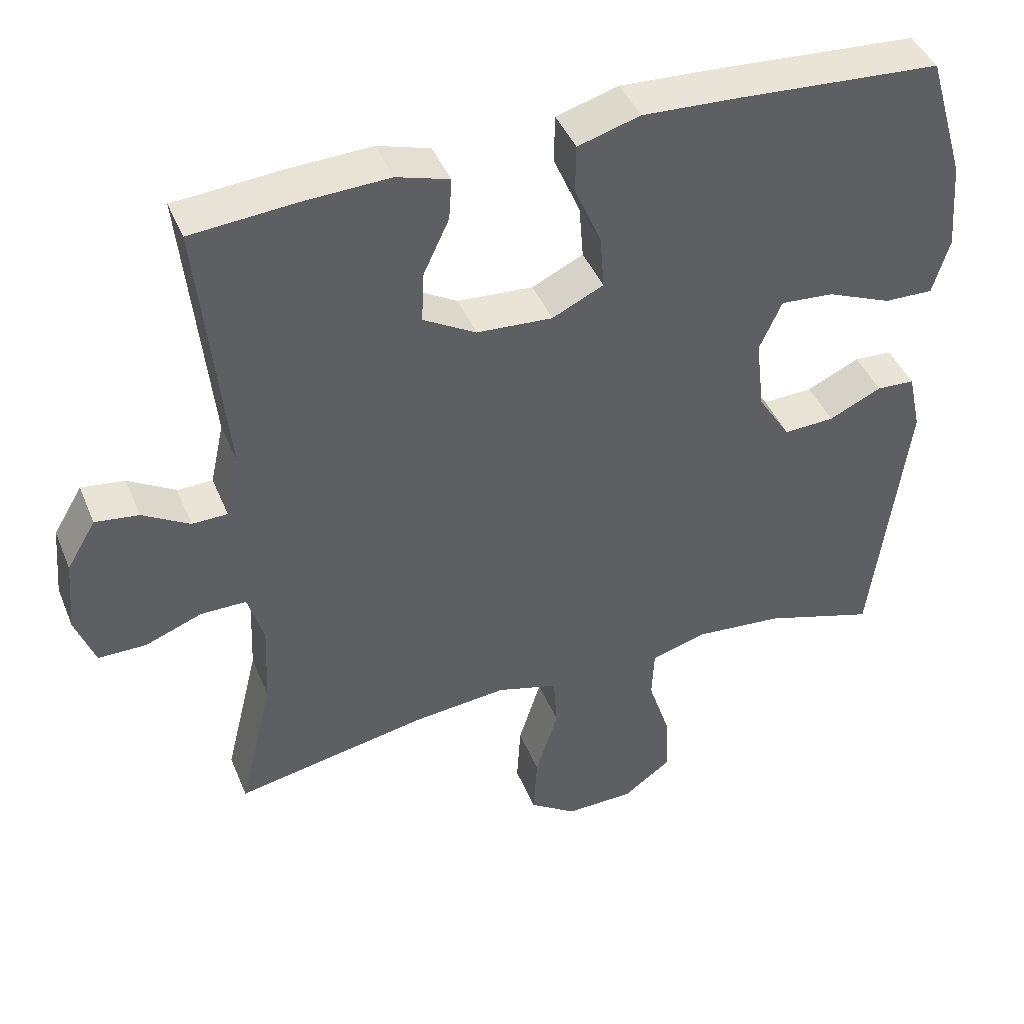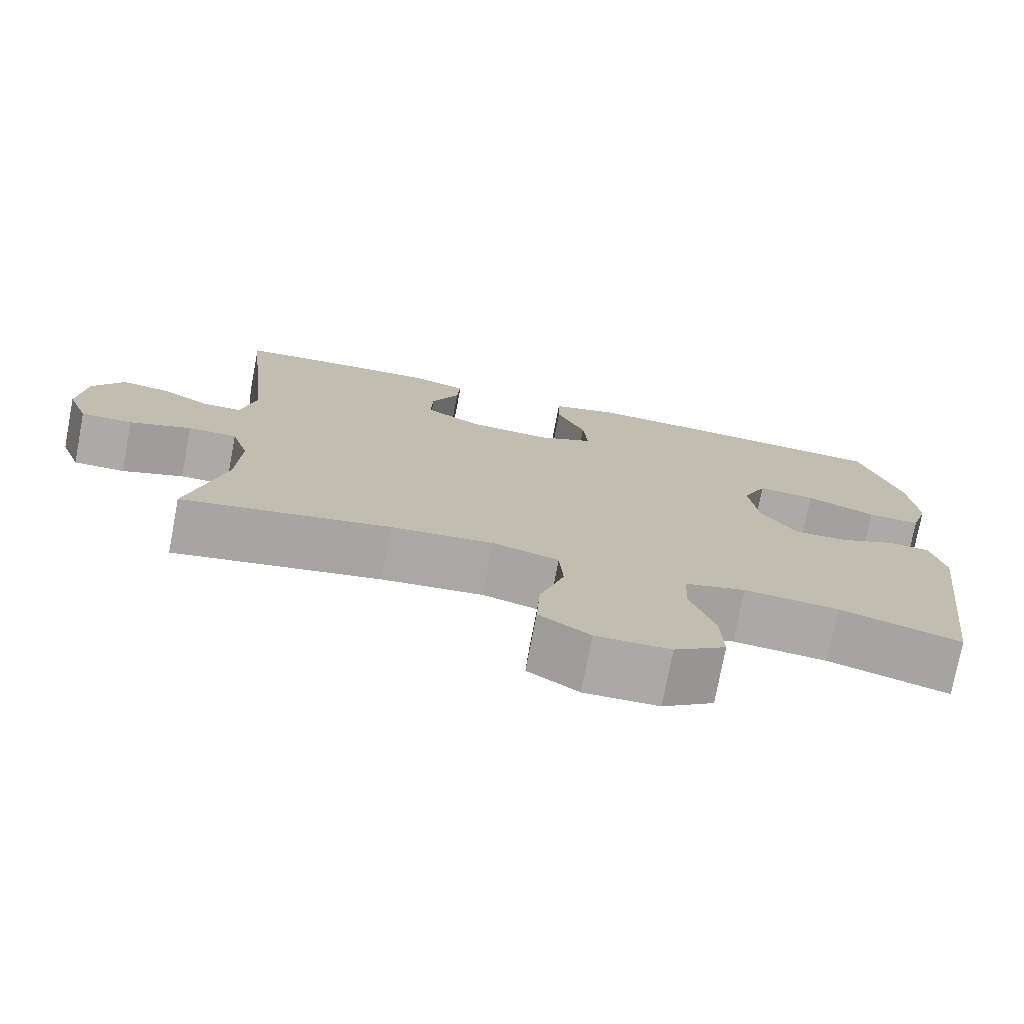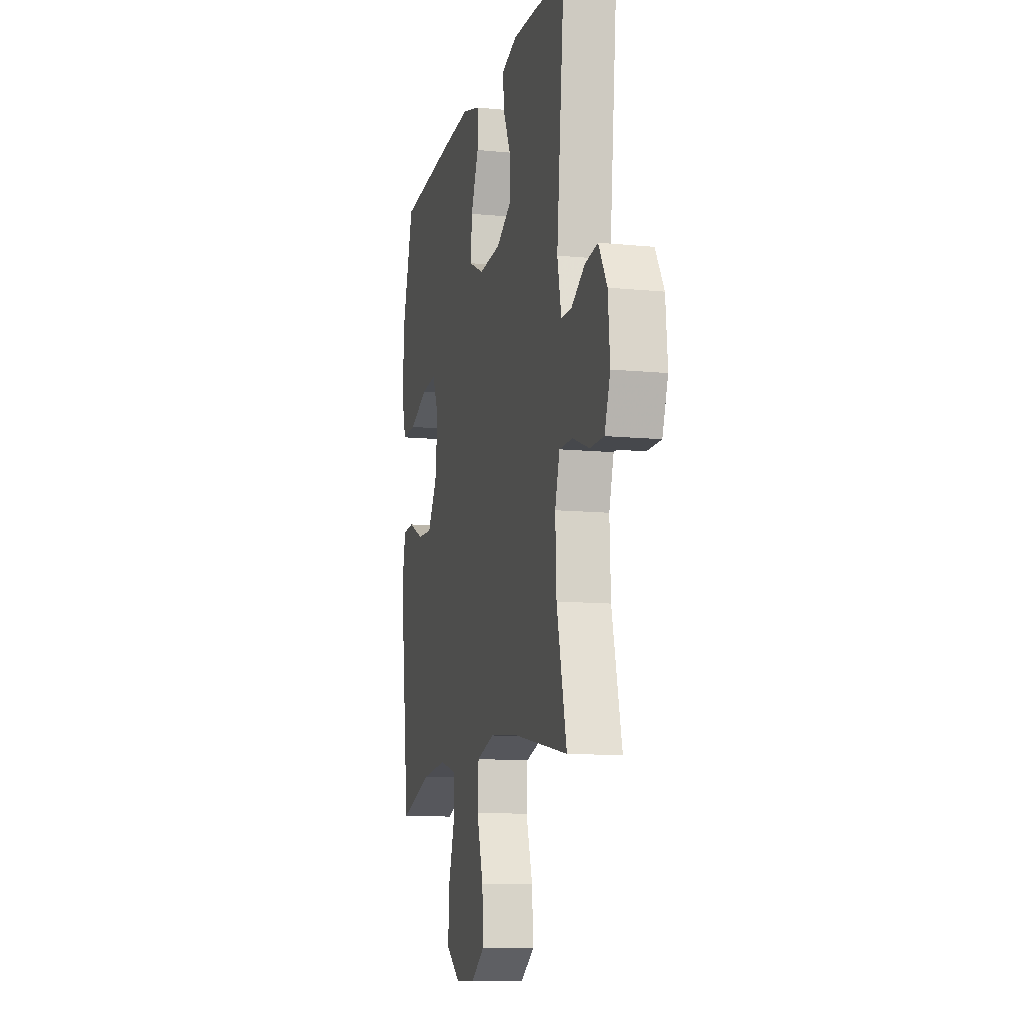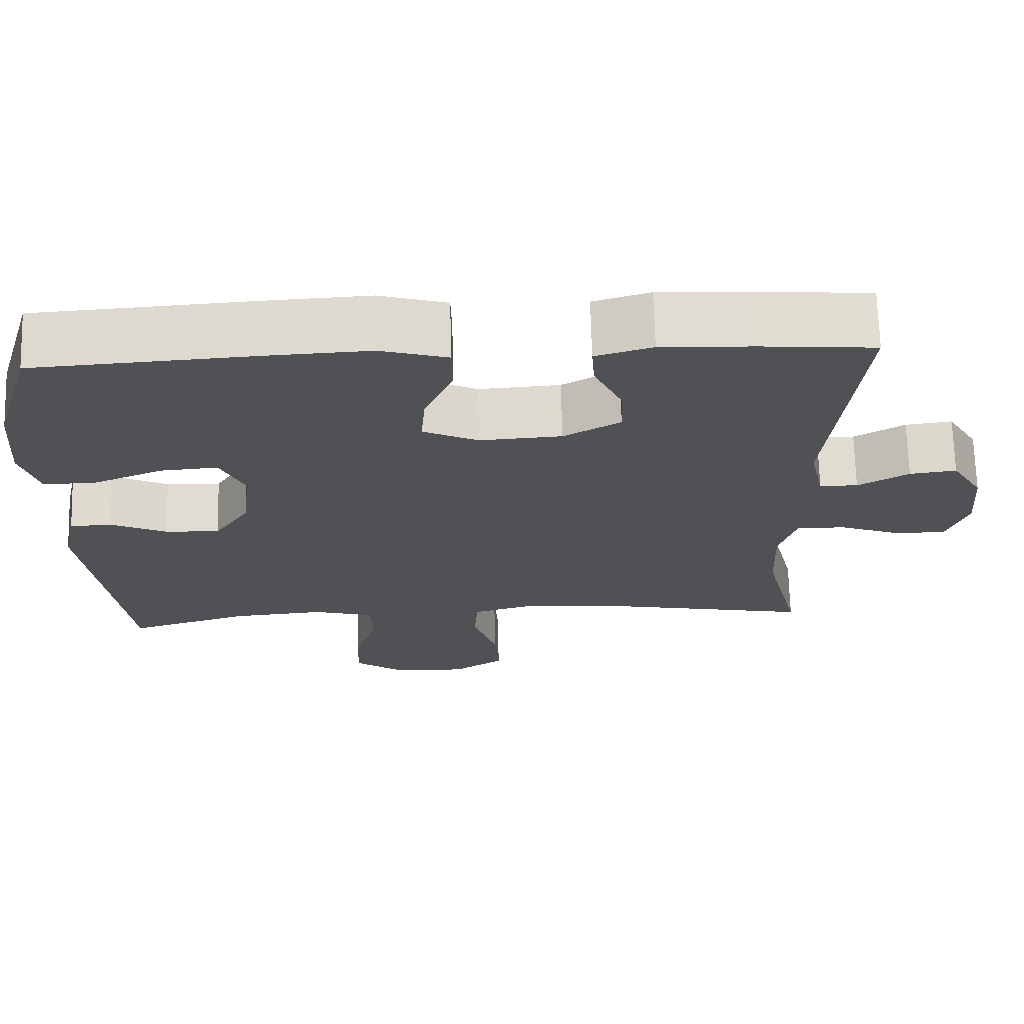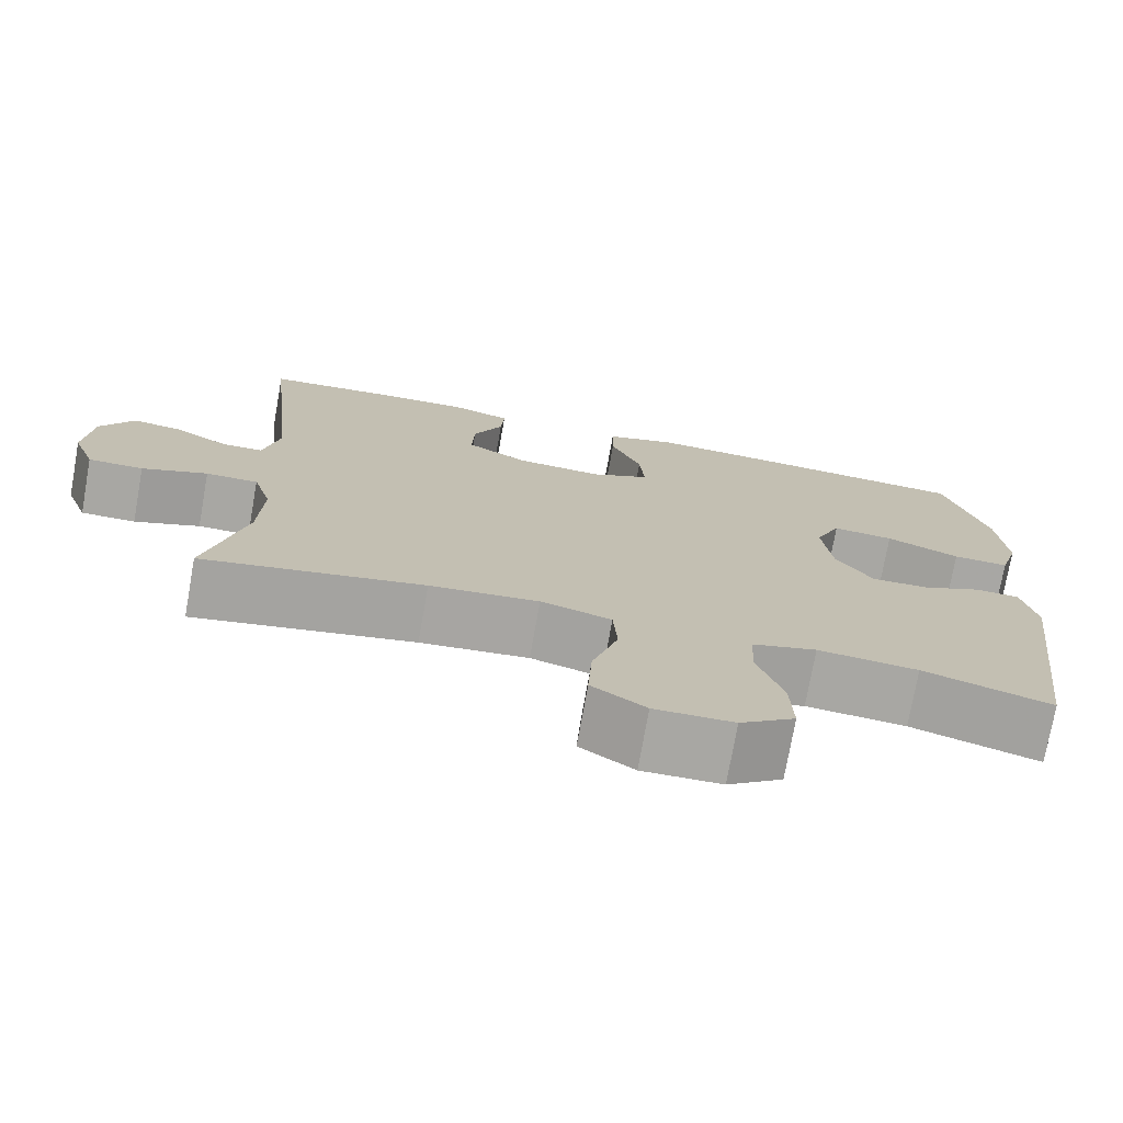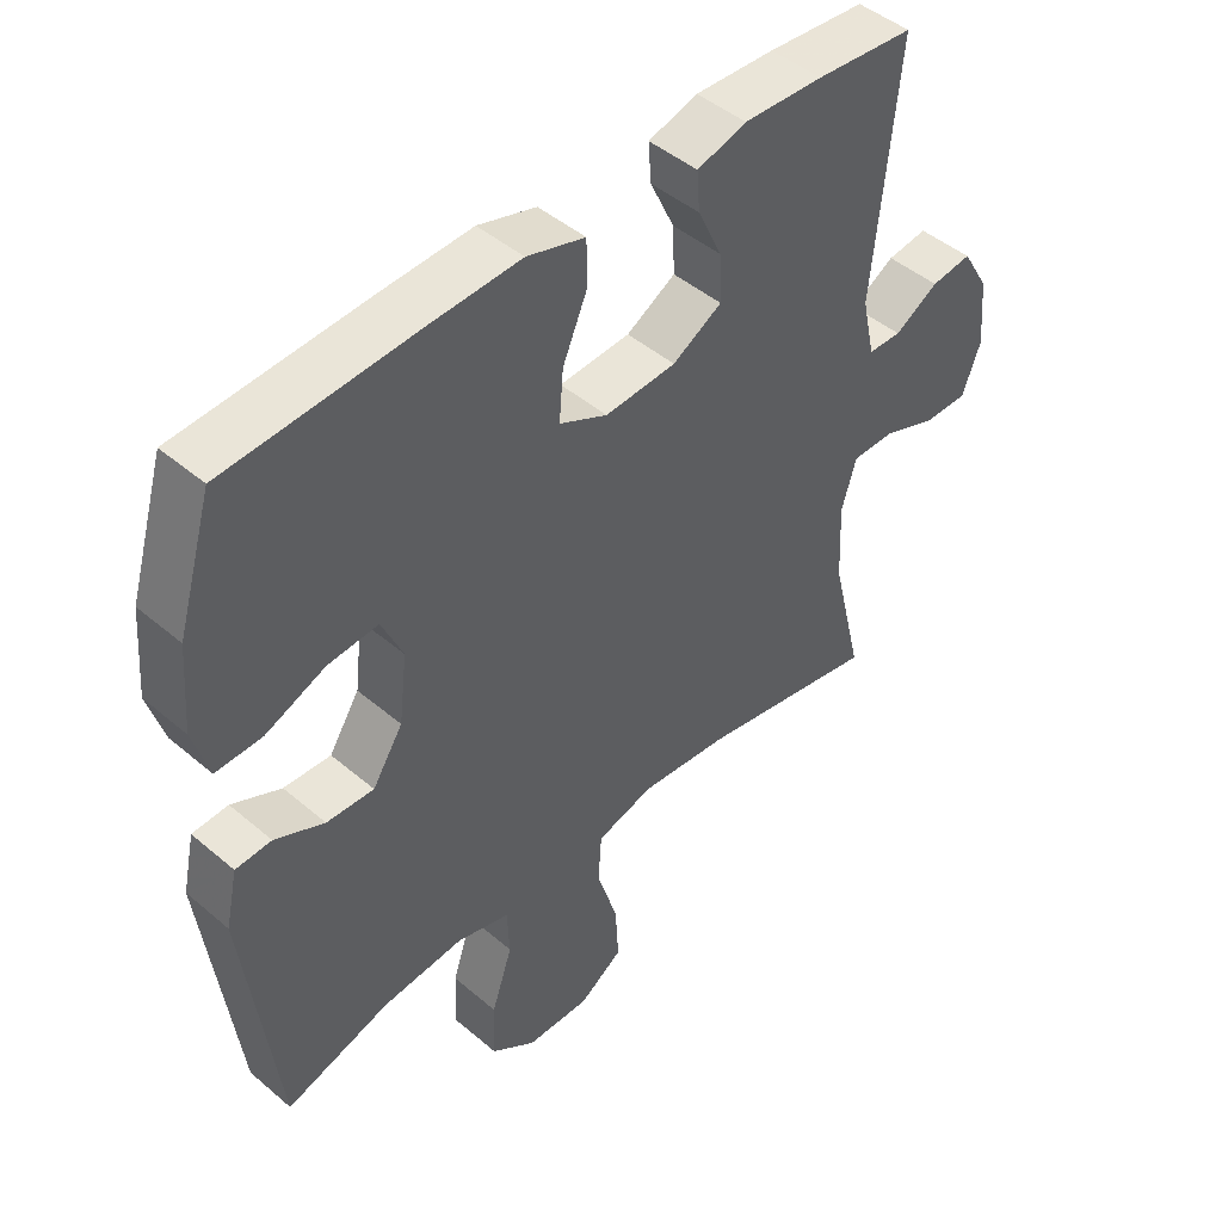
<metadata>
{"format":"obj","ext":"obj","renderer":"f3d","projection":"perspective","resolution":1024,"background":"white","views":[{"elev":43.0,"azim":158.6,"up":"+Z"},{"elev":-75.7,"azim":169.3,"up":"+Z"},{"elev":-11.3,"azim":76.5,"up":"+Z"},{"elev":69.8,"azim":-1.5,"up":"+Z"},{"elev":-74.5,"azim":169.9,"up":"+Z"},{"elev":46.0,"azim":-45.8,"up":"+Z"}]}
</metadata>
<code>
v 0.5 0.07 0.5
v 0.463 0.07 0.135
v 0.482 0.07 0.048
v 0.531 0.07 0.047
v 0.596 0.07 0.085
v 0.656 0.07 0.093
v 0.696 0.07 0.026
v 0.705 0.07 -0.075
v 0.678 0.07 -0.148
v 0.612 0.07 -0.148
v 0.533 0.07 -0.118
v 0.47 0.07 -0.118
v 0.448 0.07 -0.191
v 0.453 0.07 -0.307
v 0.5 0.07 -0.5
v 0.234 0.07 -0.449
v 0.103 0.07 -0.436
v 0.018 0.07 -0.46
v 0.013 0.07 -0.534
v 0.044 0.07 -0.633
v 0.049 0.07 -0.719
v -0.016 0.07 -0.763
v -0.111 0.07 -0.761
v -0.177 0.07 -0.713
v -0.174 0.07 -0.628
v -0.143 0.07 -0.534
v -0.146 0.07 -0.463
v -0.224 0.07 -0.441
v -0.345 0.07 -0.452
v -0.5 0.07 -0.5
v -0.548 0.07 -0.12
v -0.53 0.07 -0.037
v -0.477 0.07 -0.034
v -0.404 0.07 -0.068
v -0.334 0.07 -0.071
v -0.289 0.07 -0.001
v -0.277 0.07 0.1
v -0.308 0.07 0.169
v -0.382 0.07 0.163
v -0.471 0.07 0.126
v -0.539 0.07 0.124
v -0.562 0.07 0.202
v -0.552 0.07 0.325
v -0.5 0.07 0.5
v -0.22 0.07 0.519
v -0.086 0.07 0.526
v 0 0.07 0.501
v 0.001 0.07 0.435
v -0.036 0.07 0.349
v -0.042 0.07 0.275
v 0.029 0.07 0.241
v 0.134 0.07 0.248
v 0.207 0.07 0.29
v 0.204 0.07 0.36
v 0.168 0.07 0.437
v 0.164 0.07 0.495
v 0.237 0.07 0.517
v 0.355 0.07 0.512
v 0.5 0 0.5
v 0.463 0 0.135
v 0.482 0 0.048
v 0.531 0 0.047
v 0.596 0 0.085
v 0.656 0 0.093
v 0.696 0 0.026
v 0.705 0 -0.075
v 0.678 0 -0.148
v 0.612 0 -0.148
v 0.533 0 -0.118
v 0.47 0 -0.118
v 0.448 0 -0.191
v 0.453 0 -0.307
v 0.5 0 -0.5
v 0.234 0 -0.449
v 0.103 0 -0.436
v 0.018 0 -0.46
v 0.013 0 -0.534
v 0.044 0 -0.633
v 0.049 0 -0.719
v -0.016 0 -0.763
v -0.111 0 -0.761
v -0.177 0 -0.713
v -0.174 0 -0.628
v -0.143 0 -0.534
v -0.146 0 -0.463
v -0.224 0 -0.441
v -0.345 0 -0.452
v -0.5 0 -0.5
v -0.548 0 -0.12
v -0.53 0 -0.037
v -0.477 0 -0.034
v -0.404 0 -0.068
v -0.334 0 -0.071
v -0.289 0 -0.001
v -0.277 0 0.1
v -0.308 0 0.169
v -0.382 0 0.163
v -0.471 0 0.126
v -0.539 0 0.124
v -0.562 0 0.202
v -0.552 0 0.325
v -0.5 0 0.5
v -0.22 0 0.519
v -0.086 0 0.526
v 0 0 0.501
v 0.001 0 0.435
v -0.036 0 0.349
v -0.042 0 0.275
v 0.029 0 0.241
v 0.134 0 0.248
v 0.207 0 0.29
v 0.204 0 0.36
v 0.168 0 0.437
v 0.164 0 0.495
v 0.237 0 0.517
v 0.355 0 0.512
f 58 1 2
f 57 58 2
f 56 57 2
f 55 56 2
f 54 55 2
f 53 54 2 3
f 52 53 3
f 51 52 3
f 47 48 49
f 46 47 49
f 45 46 49
f 44 45 49
f 43 44 49
f 42 43 49
f 41 42 49
f 40 41 49
f 39 40 49
f 38 39 49 50
f 37 38 50 51
f 32 33 34
f 31 32 34
f 30 31 34
f 29 30 34
f 28 29 34 35
f 27 28 35 36
f 24 25 26
f 23 24 26
f 22 23 26
f 21 22 26
f 20 21 26
f 19 20 26
f 18 19 26 27
f 37 51 3
f 36 37 3
f 27 36 3
f 18 27 3
f 17 18 3
f 9 10 11
f 8 9 11
f 7 8 11
f 6 7 11
f 5 6 11
f 4 5 11
f 4 11 12
f 3 4 12
f 17 3 12
f 16 17 12
f 14 15 16
f 13 14 16
f 12 13 16
f 60 59 116
f 60 116 115
f 60 115 114
f 60 114 113
f 60 113 112
f 61 60 112 111
f 61 111 110
f 61 110 109
f 107 106 105
f 107 105 104
f 107 104 103
f 107 103 102
f 107 102 101
f 107 101 100
f 107 100 99
f 107 99 98
f 107 98 97
f 108 107 97 96
f 109 108 96 95
f 92 91 90
f 92 90 89
f 92 89 88
f 92 88 87
f 93 92 87 86
f 94 93 86 85
f 84 83 82
f 84 82 81
f 84 81 80
f 84 80 79
f 84 79 78
f 84 78 77
f 85 84 77 76
f 61 109 95
f 61 95 94
f 61 94 85
f 61 85 76
f 61 76 75
f 69 68 67
f 69 67 66
f 69 66 65
f 69 65 64
f 69 64 63
f 69 63 62
f 70 69 62
f 70 62 61
f 70 61 75
f 70 75 74
f 74 73 72
f 74 72 71
f 74 71 70
f 1 59 60 2
f 2 60 61 3
f 3 61 62 4
f 4 62 63 5
f 5 63 64 6
f 6 64 65 7
f 7 65 66 8
f 8 66 67 9
f 9 67 68 10
f 10 68 69 11
f 11 69 70 12
f 12 70 71 13
f 13 71 72 14
f 14 72 73 15
f 15 73 74 16
f 16 74 75 17
f 17 75 76 18
f 18 76 77 19
f 19 77 78 20
f 20 78 79 21
f 21 79 80 22
f 22 80 81 23
f 23 81 82 24
f 24 82 83 25
f 25 83 84 26
f 26 84 85 27
f 27 85 86 28
f 28 86 87 29
f 29 87 88 30
f 30 88 89 31
f 31 89 90 32
f 32 90 91 33
f 33 91 92 34
f 34 92 93 35
f 35 93 94 36
f 36 94 95 37
f 37 95 96 38
f 38 96 97 39
f 39 97 98 40
f 40 98 99 41
f 41 99 100 42
f 42 100 101 43
f 43 101 102 44
f 44 102 103 45
f 45 103 104 46
f 46 104 105 47
f 47 105 106 48
f 48 106 107 49
f 49 107 108 50
f 50 108 109 51
f 51 109 110 52
f 52 110 111 53
f 53 111 112 54
f 54 112 113 55
f 55 113 114 56
f 56 114 115 57
f 57 115 116 58
f 58 116 59 1

</code>
